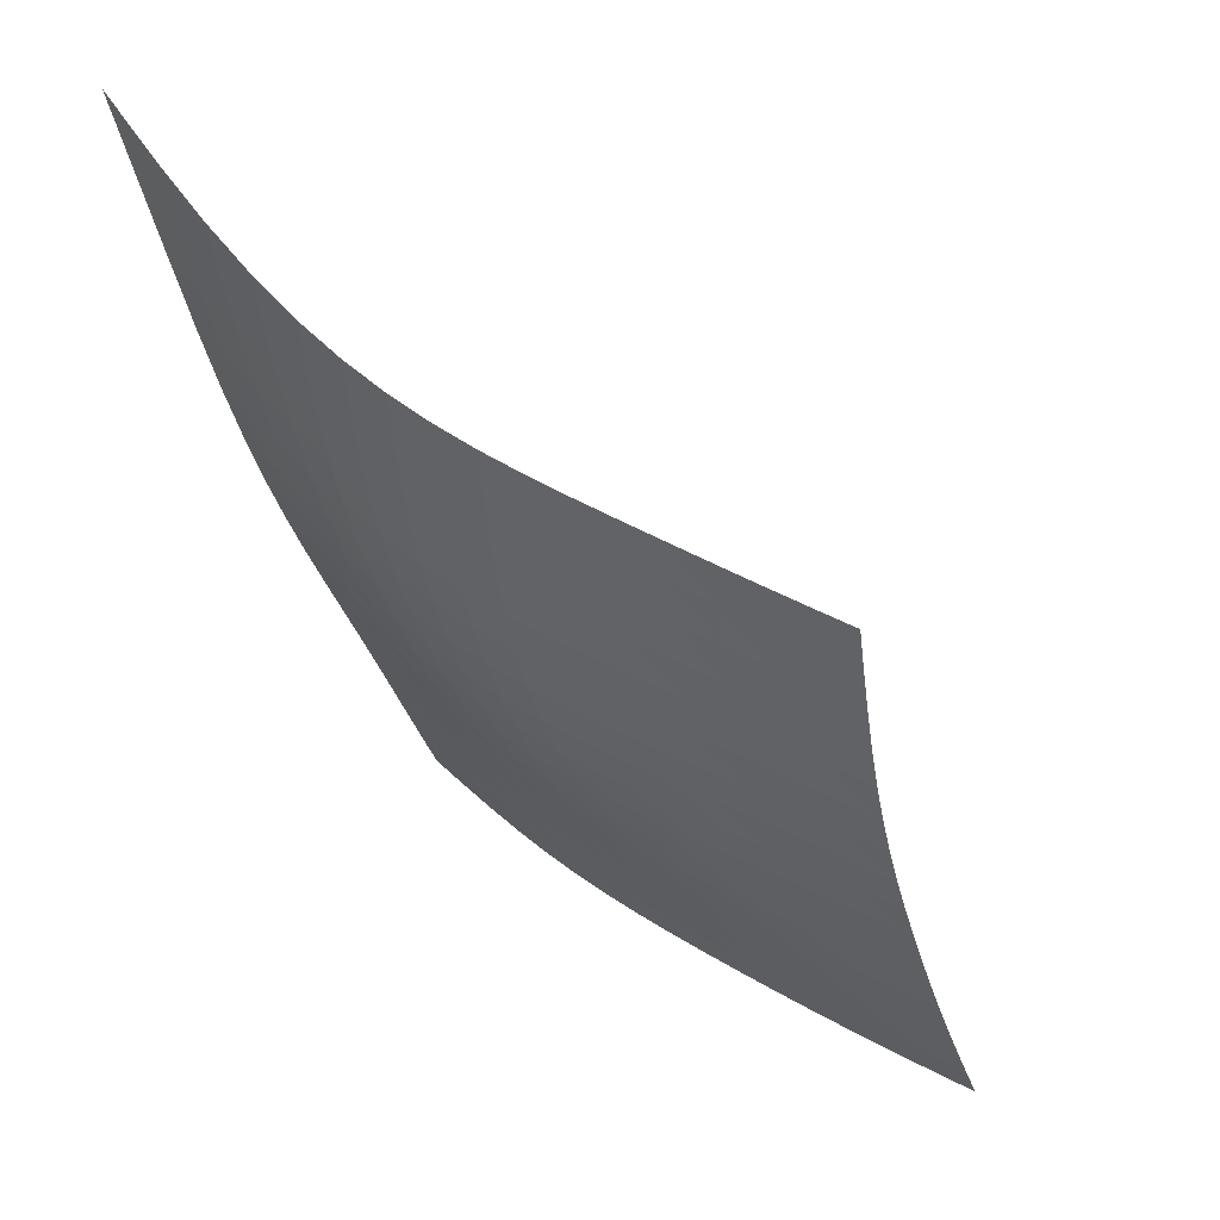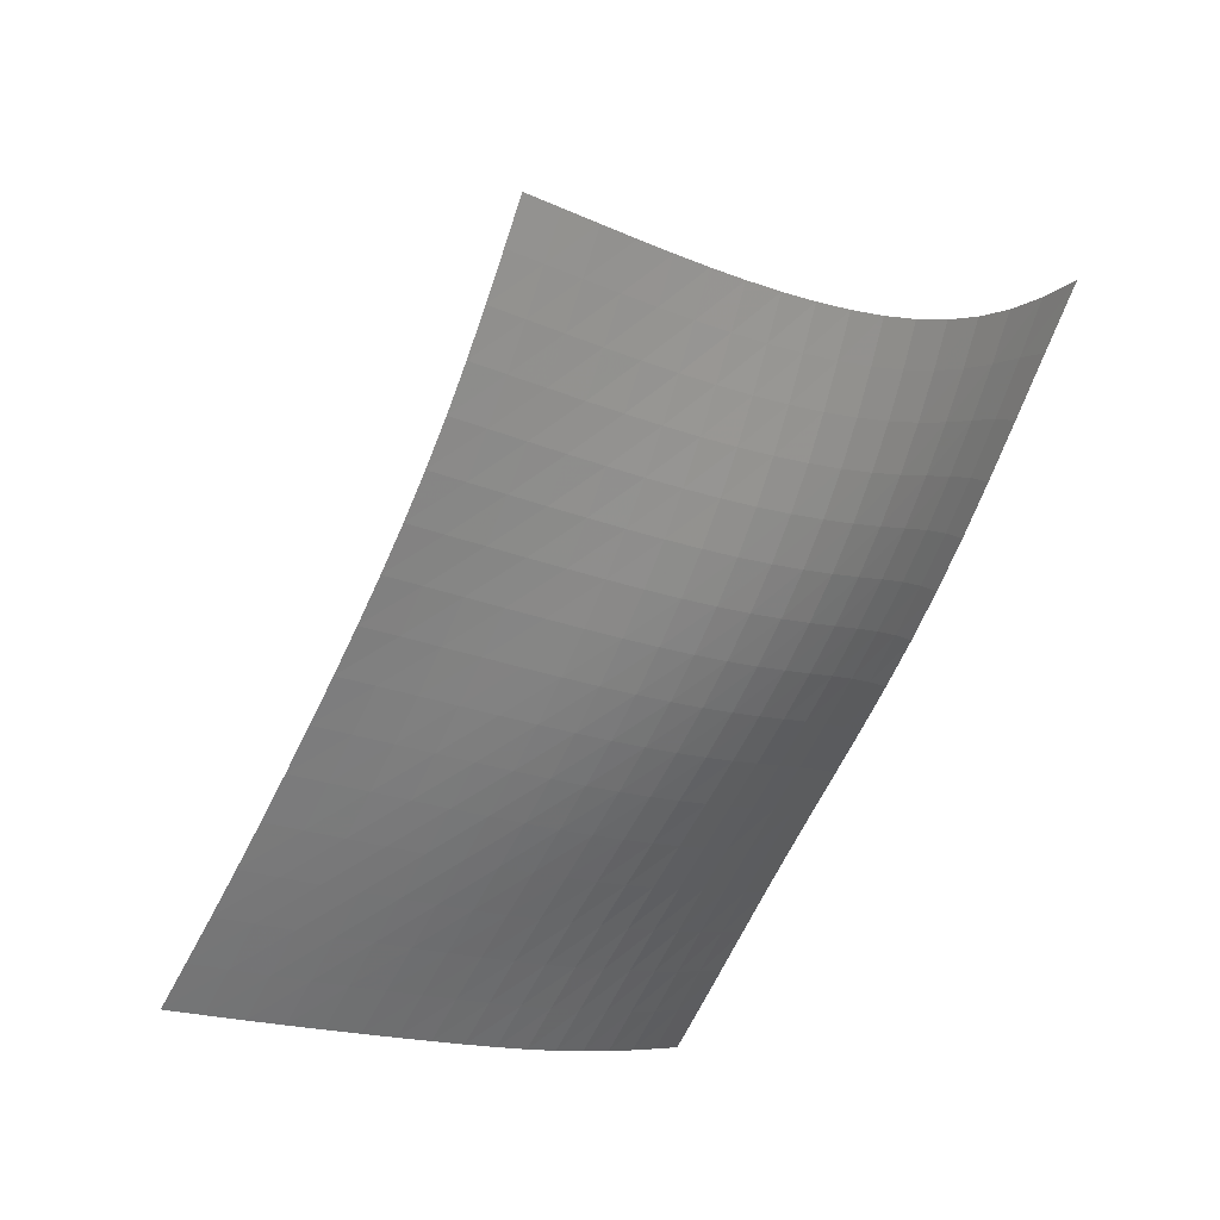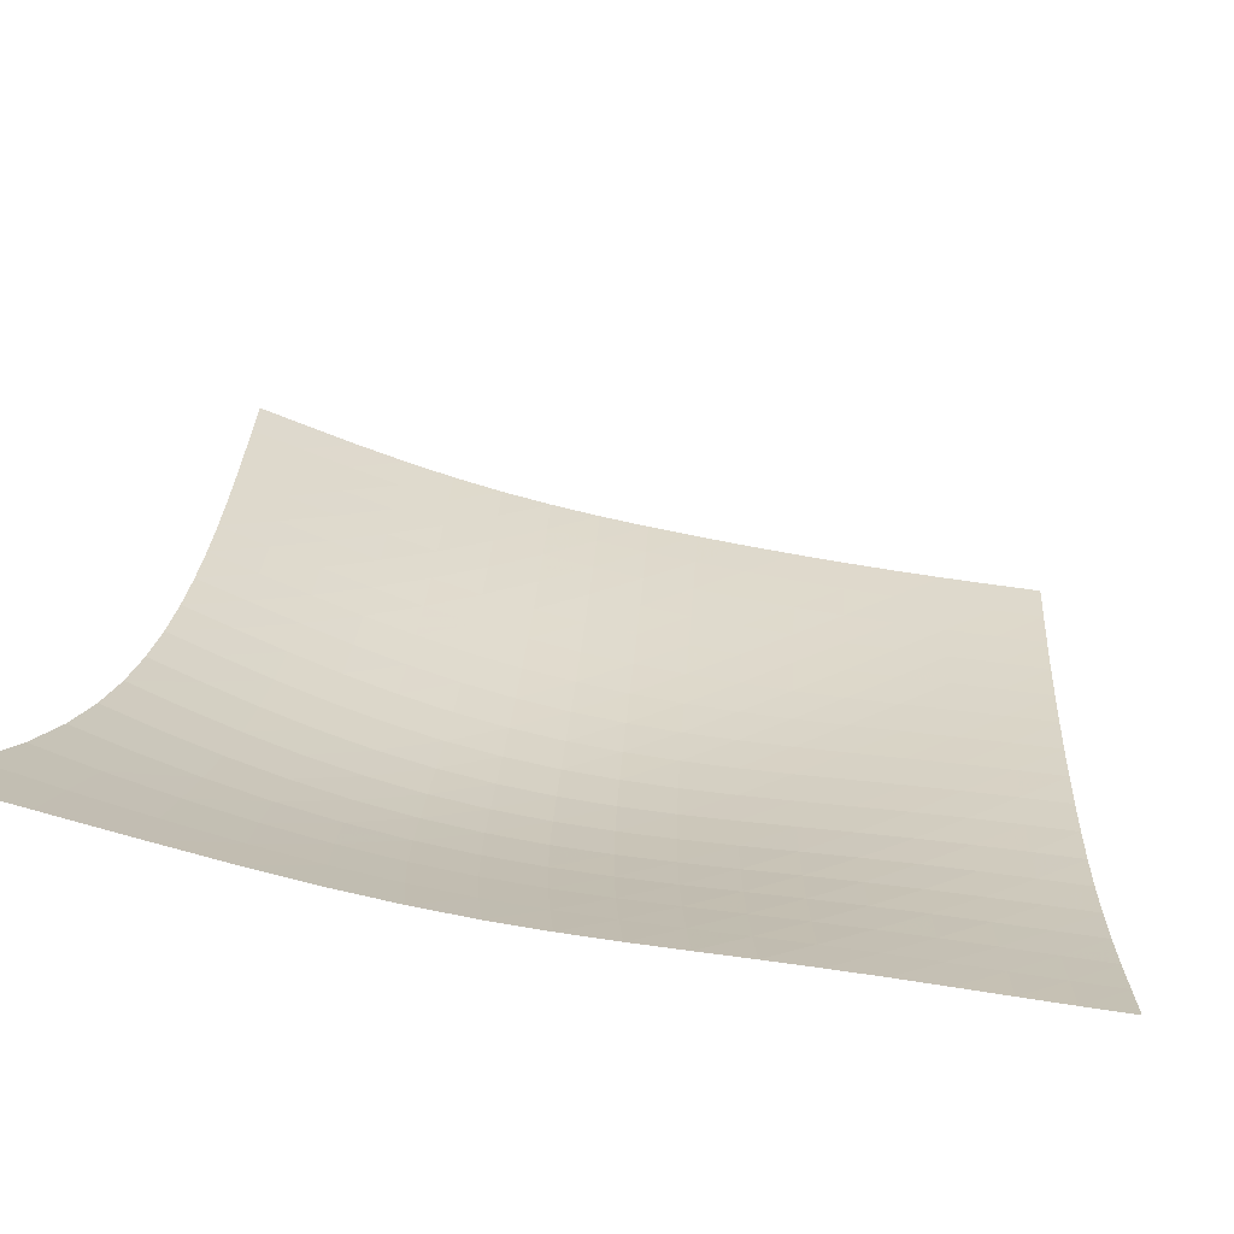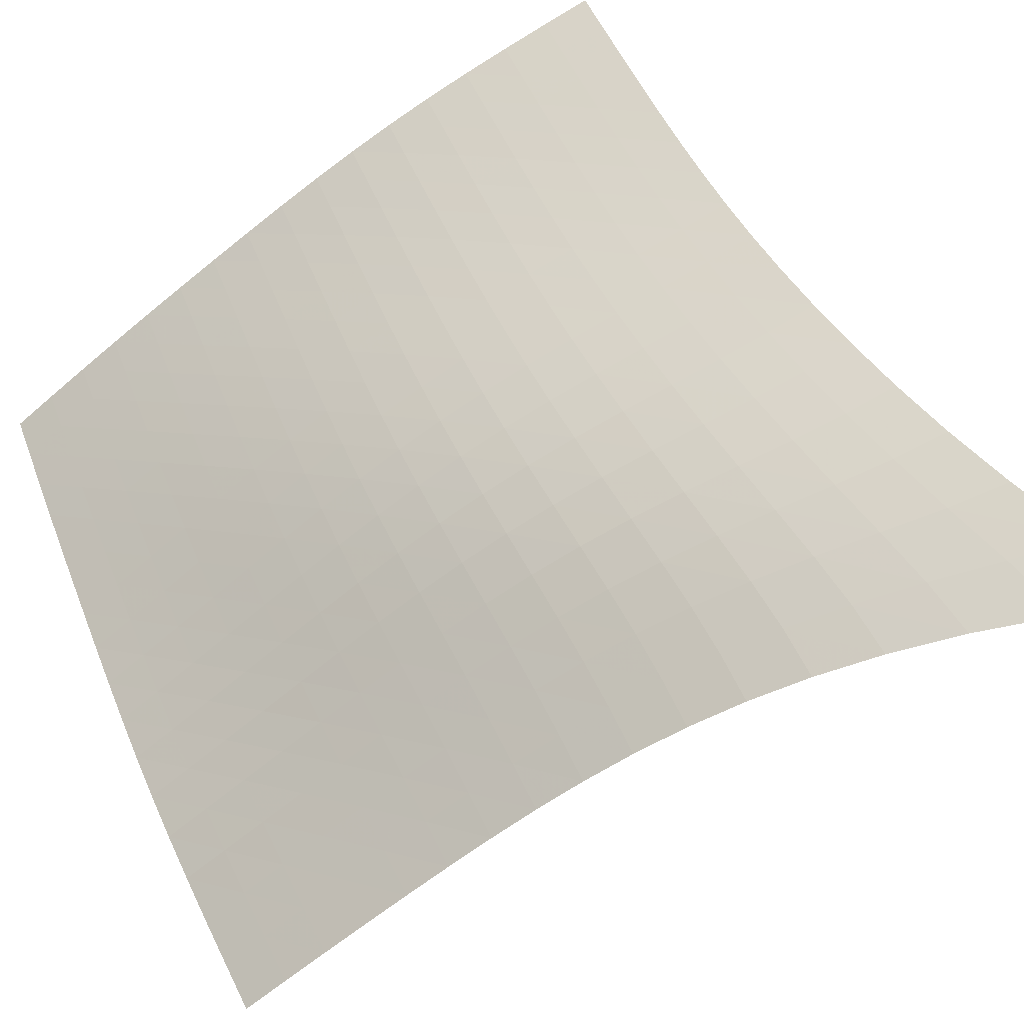
<metadata>
{"format":"obj","ext":"obj","renderer":"f3d","projection":"perspective","resolution":1024,"background":"white","views":[{"elev":-8.9,"azim":-156.3,"up":"+Y"},{"elev":-48.8,"azim":52.6,"up":"+Y"},{"elev":-34.7,"azim":-161.9,"up":"+Z"},{"elev":-58.7,"azim":65.1,"up":"+Z"}]}
</metadata>
<code>
v -6.507 -0.01746 6.507
v -6.078 -9.383 19
v -19 -9.383 6.078
v -17.17 -15.56 17.17
v -18.27 -9.028 6.147
v -17.54 -8.668 6.22
v -16.81 -8.304 6.293
v -16.08 -7.935 6.362
v -15.34 -7.561 6.424
v -14.6 -7.178 6.475
v -13.85 -6.778 6.516
v -13.09 -6.352 6.548
v -12.33 -5.884 6.575
v -11.57 -5.362 6.6
v -10.79 -4.768 6.623
v -10.01 -4.087 6.643
v -9.203 -3.297 6.654
v -8.362 -2.372 6.645
v -7.466 -1.28 6.599
v -6.599 -1.28 7.466
v -6.645 -2.372 8.362
v -6.654 -3.297 9.203
v -6.643 -4.087 10.01
v -6.623 -4.768 10.79
v -6.6 -5.362 11.57
v -6.575 -5.884 12.33
v -6.548 -6.352 13.09
v -6.516 -6.778 13.85
v -6.475 -7.178 14.6
v -6.424 -7.561 15.34
v -6.362 -7.935 16.08
v -6.293 -8.304 16.81
v -6.22 -8.668 17.54
v -6.147 -9.028 18.27
v -6.716 -9.858 18.83
v -7.36 -10.33 18.66
v -8.012 -10.79 18.5
v -8.674 -11.23 18.34
v -9.347 -11.66 18.2
v -10.03 -12.06 18.08
v -10.72 -12.45 17.96
v -11.42 -12.82 17.85
v -12.13 -13.18 17.75
v -12.83 -13.54 17.65
v -13.54 -13.89 17.56
v -14.26 -14.23 17.47
v -14.98 -14.57 17.39
v -15.7 -14.91 17.31
v -16.43 -15.24 17.24
v -17.24 -15.24 16.43
v -17.31 -14.91 15.7
v -17.39 -14.57 14.98
v -17.47 -14.23 14.26
v -17.56 -13.89 13.54
v -17.65 -13.54 12.83
v -17.75 -13.18 12.13
v -17.85 -12.82 11.42
v -17.96 -12.45 10.72
v -18.08 -12.06 10.03
v -18.2 -11.66 9.347
v -18.34 -11.23 8.674
v -18.5 -10.79 8.012
v -18.66 -10.33 7.36
v -18.83 -9.858 6.716
v -7.398 -2.157 7.398
v -8.211 -3.06 7.365
v -9.008 -3.886 7.331
v -9.79 -4.625 7.294
v -10.56 -5.28 7.259
v -11.34 -5.861 7.227
v -12.11 -6.378 7.198
v -12.87 -6.842 7.17
v -13.64 -7.267 7.138
v -14.4 -7.663 7.101
v -15.15 -8.044 7.053
v -15.89 -8.415 6.996
v -16.63 -8.782 6.929
v -17.36 -9.145 6.858
v -18.1 -9.503 6.786
v -7.365 -3.06 8.211
v -8.108 -3.801 8.108
v -8.857 -4.526 8.028
v -9.61 -5.203 7.962
v -10.37 -5.821 7.907
v -11.13 -6.381 7.862
v -11.9 -6.885 7.826
v -12.67 -7.342 7.794
v -13.44 -7.76 7.763
v -14.2 -8.152 7.727
v -14.96 -8.528 7.683
v -15.71 -8.895 7.63
v -16.45 -9.257 7.568
v -17.19 -9.618 7.5
v -17.93 -9.975 7.429
v -7.331 -3.886 9.008
v -8.028 -4.526 8.857
v -8.74 -5.173 8.74
v -9.464 -5.795 8.645
v -10.2 -6.377 8.57
v -10.95 -6.912 8.511
v -11.71 -7.4 8.465
v -12.48 -7.845 8.427
v -13.25 -8.256 8.394
v -14.02 -8.64 8.359
v -14.78 -9.009 8.319
v -15.54 -9.369 8.27
v -16.29 -9.726 8.213
v -17.03 -10.08 8.148
v -17.76 -10.44 8.08
v -7.294 -4.625 9.79
v -7.962 -5.203 9.61
v -8.645 -5.795 9.464
v -9.346 -6.375 9.346
v -10.07 -6.926 9.252
v -10.8 -7.439 9.178
v -11.55 -7.91 9.12
v -12.32 -8.343 9.076
v -13.08 -8.744 9.038
v -13.85 -9.12 9.003
v -14.62 -9.48 8.965
v -15.37 -9.832 8.92
v -16.13 -10.18 8.867
v -16.87 -10.53 8.806
v -17.61 -10.88 8.741
v -7.259 -5.28 10.56
v -7.907 -5.821 10.37
v -8.57 -6.377 10.2
v -9.252 -6.926 10.07
v -9.955 -7.452 9.955
v -10.68 -7.946 9.866
v -11.42 -8.404 9.797
v -12.17 -8.826 9.743
v -12.93 -9.217 9.7
v -13.7 -9.584 9.662
v -14.46 -9.936 9.624
v -15.23 -10.28 9.581
v -15.98 -10.62 9.532
v -16.73 -10.97 9.475
v -17.47 -11.31 9.413
v -7.227 -5.861 11.34
v -7.862 -6.381 11.13
v -8.511 -6.912 10.95
v -9.178 -7.439 10.8
v -9.866 -7.946 10.68
v -10.58 -8.426 10.58
v -11.3 -8.872 10.49
v -12.05 -9.285 10.43
v -12.81 -9.669 10.38
v -13.57 -10.03 10.34
v -14.33 -10.37 10.3
v -15.09 -10.71 10.26
v -15.85 -11.04 10.21
v -16.59 -11.38 10.16
v -17.34 -11.72 10.1
v -7.198 -6.378 12.11
v -7.826 -6.885 11.9
v -8.465 -7.4 11.71
v -9.12 -7.91 11.55
v -9.797 -8.404 11.42
v -10.49 -8.872 11.3
v -11.21 -9.31 11.21
v -11.95 -9.716 11.14
v -12.7 -10.09 11.08
v -13.45 -10.45 11.03
v -14.21 -10.79 10.99
v -14.97 -11.12 10.94
v -15.72 -11.45 10.9
v -16.47 -11.78 10.84
v -17.22 -12.11 10.79
v -7.17 -6.842 12.87
v -7.794 -7.342 12.67
v -8.427 -7.845 12.48
v -9.076 -8.343 12.32
v -9.743 -8.826 12.17
v -10.43 -9.285 12.05
v -11.14 -9.716 11.95
v -11.86 -10.12 11.86
v -12.6 -10.49 11.79
v -13.35 -10.85 11.74
v -14.1 -11.18 11.69
v -14.86 -11.51 11.64
v -15.61 -11.83 11.59
v -16.36 -12.16 11.54
v -17.11 -12.49 11.49
v -7.138 -7.267 13.64
v -7.763 -7.76 13.44
v -8.394 -8.256 13.25
v -9.038 -8.744 13.08
v -9.7 -9.217 12.93
v -10.38 -9.669 12.81
v -11.08 -10.09 12.7
v -11.79 -10.49 12.6
v -12.52 -10.87 12.52
v -13.26 -11.22 12.46
v -14.01 -11.56 12.4
v -14.76 -11.89 12.35
v -15.51 -12.21 12.3
v -16.26 -12.53 12.24
v -17.01 -12.85 12.19
v -7.101 -7.663 14.4
v -7.727 -8.152 14.2
v -8.359 -8.64 14.02
v -9.003 -9.12 13.85
v -9.662 -9.584 13.7
v -10.34 -10.03 13.57
v -11.03 -10.45 13.45
v -11.74 -10.85 13.35
v -12.46 -11.22 13.26
v -13.19 -11.58 13.19
v -13.93 -11.92 13.12
v -14.67 -12.25 13.06
v -15.42 -12.57 13.01
v -16.16 -12.89 12.95
v -16.91 -13.21 12.89
v -7.053 -8.044 15.15
v -7.683 -8.528 14.96
v -8.319 -9.009 14.78
v -8.965 -9.48 14.62
v -9.624 -9.936 14.46
v -10.3 -10.37 14.33
v -10.99 -10.79 14.21
v -11.69 -11.18 14.1
v -12.4 -11.56 14.01
v -13.12 -11.92 13.93
v -13.85 -12.26 13.85
v -14.59 -12.6 13.79
v -15.33 -12.92 13.72
v -16.07 -13.24 13.67
v -16.82 -13.56 13.61
v -6.996 -8.415 15.89
v -7.63 -8.895 15.71
v -8.27 -9.369 15.54
v -8.92 -9.832 15.37
v -9.581 -10.28 15.23
v -10.26 -10.71 15.09
v -10.94 -11.12 14.97
v -11.64 -11.51 14.86
v -12.35 -11.89 14.76
v -13.06 -12.25 14.67
v -13.79 -12.6 14.59
v -14.52 -12.93 14.52
v -15.25 -13.26 14.45
v -15.99 -13.59 14.38
v -16.73 -13.91 14.32
v -6.929 -8.782 16.63
v -7.568 -9.257 16.45
v -8.213 -9.726 16.29
v -8.867 -10.18 16.13
v -9.532 -10.62 15.98
v -10.21 -11.04 15.85
v -10.9 -11.45 15.72
v -11.59 -11.83 15.61
v -12.3 -12.21 15.51
v -13.01 -12.57 15.42
v -13.72 -12.92 15.33
v -14.45 -13.26 15.25
v -15.18 -13.6 15.18
v -15.91 -13.92 15.11
v -16.65 -14.25 15.04
v -6.858 -9.145 17.36
v -7.5 -9.618 17.19
v -8.148 -10.08 17.03
v -8.806 -10.53 16.87
v -9.475 -10.97 16.73
v -10.16 -11.38 16.59
v -10.84 -11.78 16.47
v -11.54 -12.16 16.36
v -12.24 -12.53 16.26
v -12.95 -12.89 16.16
v -13.67 -13.24 16.07
v -14.38 -13.59 15.99
v -15.11 -13.92 15.91
v -15.84 -14.25 15.84
v -16.58 -14.58 15.77
v -6.786 -9.503 18.1
v -7.429 -9.975 17.93
v -8.08 -10.44 17.76
v -8.741 -10.88 17.61
v -9.413 -11.31 17.47
v -10.1 -11.72 17.34
v -10.79 -12.11 17.22
v -11.49 -12.49 17.11
v -12.19 -12.85 17.01
v -12.89 -13.21 16.91
v -13.61 -13.56 16.82
v -14.32 -13.91 16.73
v -15.04 -14.25 16.65
v -15.77 -14.58 16.58
v -16.5 -14.91 16.5
f 289 49 4
f 289 4 50
f 5 79 64
f 5 64 3
f 79 94 63
f 79 63 64
f 94 109 62
f 94 62 63
f 109 124 61
f 109 61 62
f 124 139 60
f 124 60 61
f 139 154 59
f 139 59 60
f 154 169 58
f 154 58 59
f 169 184 57
f 169 57 58
f 184 199 56
f 184 56 57
f 199 214 55
f 199 55 56
f 214 229 54
f 214 54 55
f 229 244 53
f 229 53 54
f 244 259 52
f 244 52 53
f 259 274 51
f 259 51 52
f 274 289 50
f 274 50 51
f 1 20 65
f 1 65 19
f 19 65 66
f 19 66 18
f 18 66 67
f 18 67 17
f 17 67 68
f 17 68 16
f 16 68 69
f 16 69 15
f 15 69 70
f 15 70 14
f 14 70 71
f 14 71 13
f 13 71 72
f 13 72 12
f 12 72 73
f 12 73 11
f 11 73 74
f 11 74 10
f 10 74 75
f 10 75 9
f 9 75 76
f 9 76 8
f 8 76 77
f 8 77 7
f 7 77 78
f 7 78 6
f 6 78 79
f 6 79 5
f 20 21 80
f 20 80 65
f 65 80 81
f 65 81 66
f 66 81 82
f 66 82 67
f 67 82 83
f 67 83 68
f 68 83 84
f 68 84 69
f 69 84 85
f 69 85 70
f 70 85 86
f 70 86 71
f 71 86 87
f 71 87 72
f 72 87 88
f 72 88 73
f 73 88 89
f 73 89 74
f 74 89 90
f 74 90 75
f 75 90 91
f 75 91 76
f 76 91 92
f 76 92 77
f 77 92 93
f 77 93 78
f 78 93 94
f 78 94 79
f 21 22 95
f 21 95 80
f 80 95 96
f 80 96 81
f 81 96 97
f 81 97 82
f 82 97 98
f 82 98 83
f 83 98 99
f 83 99 84
f 84 99 100
f 84 100 85
f 85 100 101
f 85 101 86
f 86 101 102
f 86 102 87
f 87 102 103
f 87 103 88
f 88 103 104
f 88 104 89
f 89 104 105
f 89 105 90
f 90 105 106
f 90 106 91
f 91 106 107
f 91 107 92
f 92 107 108
f 92 108 93
f 93 108 109
f 93 109 94
f 22 23 110
f 22 110 95
f 95 110 111
f 95 111 96
f 96 111 112
f 96 112 97
f 97 112 113
f 97 113 98
f 98 113 114
f 98 114 99
f 99 114 115
f 99 115 100
f 100 115 116
f 100 116 101
f 101 116 117
f 101 117 102
f 102 117 118
f 102 118 103
f 103 118 119
f 103 119 104
f 104 119 120
f 104 120 105
f 105 120 121
f 105 121 106
f 106 121 122
f 106 122 107
f 107 122 123
f 107 123 108
f 108 123 124
f 108 124 109
f 23 24 125
f 23 125 110
f 110 125 126
f 110 126 111
f 111 126 127
f 111 127 112
f 112 127 128
f 112 128 113
f 113 128 129
f 113 129 114
f 114 129 130
f 114 130 115
f 115 130 131
f 115 131 116
f 116 131 132
f 116 132 117
f 117 132 133
f 117 133 118
f 118 133 134
f 118 134 119
f 119 134 135
f 119 135 120
f 120 135 136
f 120 136 121
f 121 136 137
f 121 137 122
f 122 137 138
f 122 138 123
f 123 138 139
f 123 139 124
f 24 25 140
f 24 140 125
f 125 140 141
f 125 141 126
f 126 141 142
f 126 142 127
f 127 142 143
f 127 143 128
f 128 143 144
f 128 144 129
f 129 144 145
f 129 145 130
f 130 145 146
f 130 146 131
f 131 146 147
f 131 147 132
f 132 147 148
f 132 148 133
f 133 148 149
f 133 149 134
f 134 149 150
f 134 150 135
f 135 150 151
f 135 151 136
f 136 151 152
f 136 152 137
f 137 152 153
f 137 153 138
f 138 153 154
f 138 154 139
f 25 26 155
f 25 155 140
f 140 155 156
f 140 156 141
f 141 156 157
f 141 157 142
f 142 157 158
f 142 158 143
f 143 158 159
f 143 159 144
f 144 159 160
f 144 160 145
f 145 160 161
f 145 161 146
f 146 161 162
f 146 162 147
f 147 162 163
f 147 163 148
f 148 163 164
f 148 164 149
f 149 164 165
f 149 165 150
f 150 165 166
f 150 166 151
f 151 166 167
f 151 167 152
f 152 167 168
f 152 168 153
f 153 168 169
f 153 169 154
f 26 27 170
f 26 170 155
f 155 170 171
f 155 171 156
f 156 171 172
f 156 172 157
f 157 172 173
f 157 173 158
f 158 173 174
f 158 174 159
f 159 174 175
f 159 175 160
f 160 175 176
f 160 176 161
f 161 176 177
f 161 177 162
f 162 177 178
f 162 178 163
f 163 178 179
f 163 179 164
f 164 179 180
f 164 180 165
f 165 180 181
f 165 181 166
f 166 181 182
f 166 182 167
f 167 182 183
f 167 183 168
f 168 183 184
f 168 184 169
f 27 28 185
f 27 185 170
f 170 185 186
f 170 186 171
f 171 186 187
f 171 187 172
f 172 187 188
f 172 188 173
f 173 188 189
f 173 189 174
f 174 189 190
f 174 190 175
f 175 190 191
f 175 191 176
f 176 191 192
f 176 192 177
f 177 192 193
f 177 193 178
f 178 193 194
f 178 194 179
f 179 194 195
f 179 195 180
f 180 195 196
f 180 196 181
f 181 196 197
f 181 197 182
f 182 197 198
f 182 198 183
f 183 198 199
f 183 199 184
f 28 29 200
f 28 200 185
f 185 200 201
f 185 201 186
f 186 201 202
f 186 202 187
f 187 202 203
f 187 203 188
f 188 203 204
f 188 204 189
f 189 204 205
f 189 205 190
f 190 205 206
f 190 206 191
f 191 206 207
f 191 207 192
f 192 207 208
f 192 208 193
f 193 208 209
f 193 209 194
f 194 209 210
f 194 210 195
f 195 210 211
f 195 211 196
f 196 211 212
f 196 212 197
f 197 212 213
f 197 213 198
f 198 213 214
f 198 214 199
f 29 30 215
f 29 215 200
f 200 215 216
f 200 216 201
f 201 216 217
f 201 217 202
f 202 217 218
f 202 218 203
f 203 218 219
f 203 219 204
f 204 219 220
f 204 220 205
f 205 220 221
f 205 221 206
f 206 221 222
f 206 222 207
f 207 222 223
f 207 223 208
f 208 223 224
f 208 224 209
f 209 224 225
f 209 225 210
f 210 225 226
f 210 226 211
f 211 226 227
f 211 227 212
f 212 227 228
f 212 228 213
f 213 228 229
f 213 229 214
f 30 31 230
f 30 230 215
f 215 230 231
f 215 231 216
f 216 231 232
f 216 232 217
f 217 232 233
f 217 233 218
f 218 233 234
f 218 234 219
f 219 234 235
f 219 235 220
f 220 235 236
f 220 236 221
f 221 236 237
f 221 237 222
f 222 237 238
f 222 238 223
f 223 238 239
f 223 239 224
f 224 239 240
f 224 240 225
f 225 240 241
f 225 241 226
f 226 241 242
f 226 242 227
f 227 242 243
f 227 243 228
f 228 243 244
f 228 244 229
f 31 32 245
f 31 245 230
f 230 245 246
f 230 246 231
f 231 246 247
f 231 247 232
f 232 247 248
f 232 248 233
f 233 248 249
f 233 249 234
f 234 249 250
f 234 250 235
f 235 250 251
f 235 251 236
f 236 251 252
f 236 252 237
f 237 252 253
f 237 253 238
f 238 253 254
f 238 254 239
f 239 254 255
f 239 255 240
f 240 255 256
f 240 256 241
f 241 256 257
f 241 257 242
f 242 257 258
f 242 258 243
f 243 258 259
f 243 259 244
f 32 33 260
f 32 260 245
f 245 260 261
f 245 261 246
f 246 261 262
f 246 262 247
f 247 262 263
f 247 263 248
f 248 263 264
f 248 264 249
f 249 264 265
f 249 265 250
f 250 265 266
f 250 266 251
f 251 266 267
f 251 267 252
f 252 267 268
f 252 268 253
f 253 268 269
f 253 269 254
f 254 269 270
f 254 270 255
f 255 270 271
f 255 271 256
f 256 271 272
f 256 272 257
f 257 272 273
f 257 273 258
f 258 273 274
f 258 274 259
f 33 34 275
f 33 275 260
f 260 275 276
f 260 276 261
f 261 276 277
f 261 277 262
f 262 277 278
f 262 278 263
f 263 278 279
f 263 279 264
f 264 279 280
f 264 280 265
f 265 280 281
f 265 281 266
f 266 281 282
f 266 282 267
f 267 282 283
f 267 283 268
f 268 283 284
f 268 284 269
f 269 284 285
f 269 285 270
f 270 285 286
f 270 286 271
f 271 286 287
f 271 287 272
f 272 287 288
f 272 288 273
f 273 288 289
f 273 289 274
f 34 2 35
f 34 35 275
f 275 35 36
f 275 36 276
f 276 36 37
f 276 37 277
f 277 37 38
f 277 38 278
f 278 38 39
f 278 39 279
f 279 39 40
f 279 40 280
f 280 40 41
f 280 41 281
f 281 41 42
f 281 42 282
f 282 42 43
f 282 43 283
f 283 43 44
f 283 44 284
f 284 44 45
f 284 45 285
f 285 45 46
f 285 46 286
f 286 46 47
f 286 47 287
f 287 47 48
f 287 48 288
f 288 48 49
f 288 49 289

</code>
